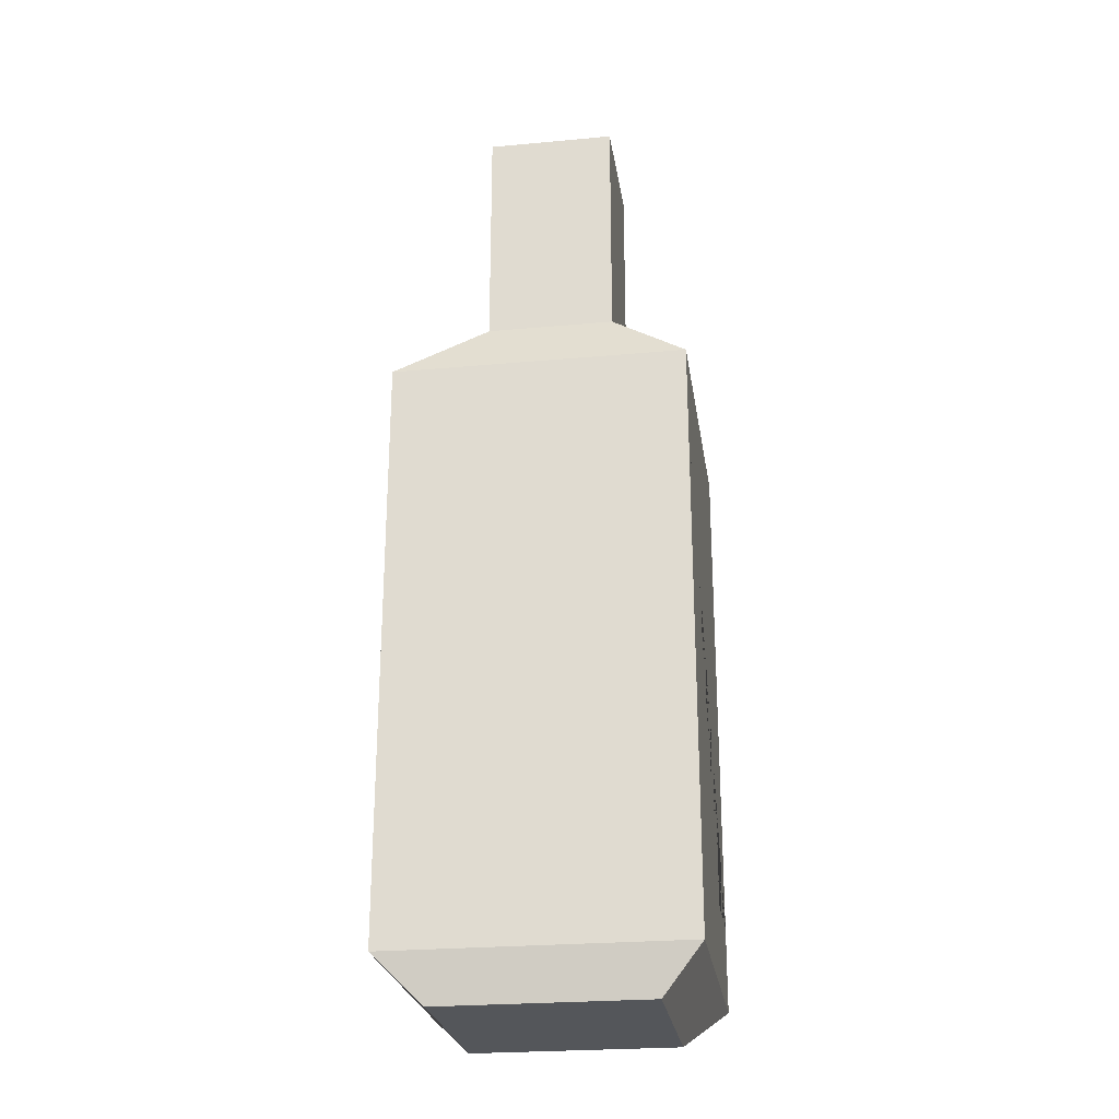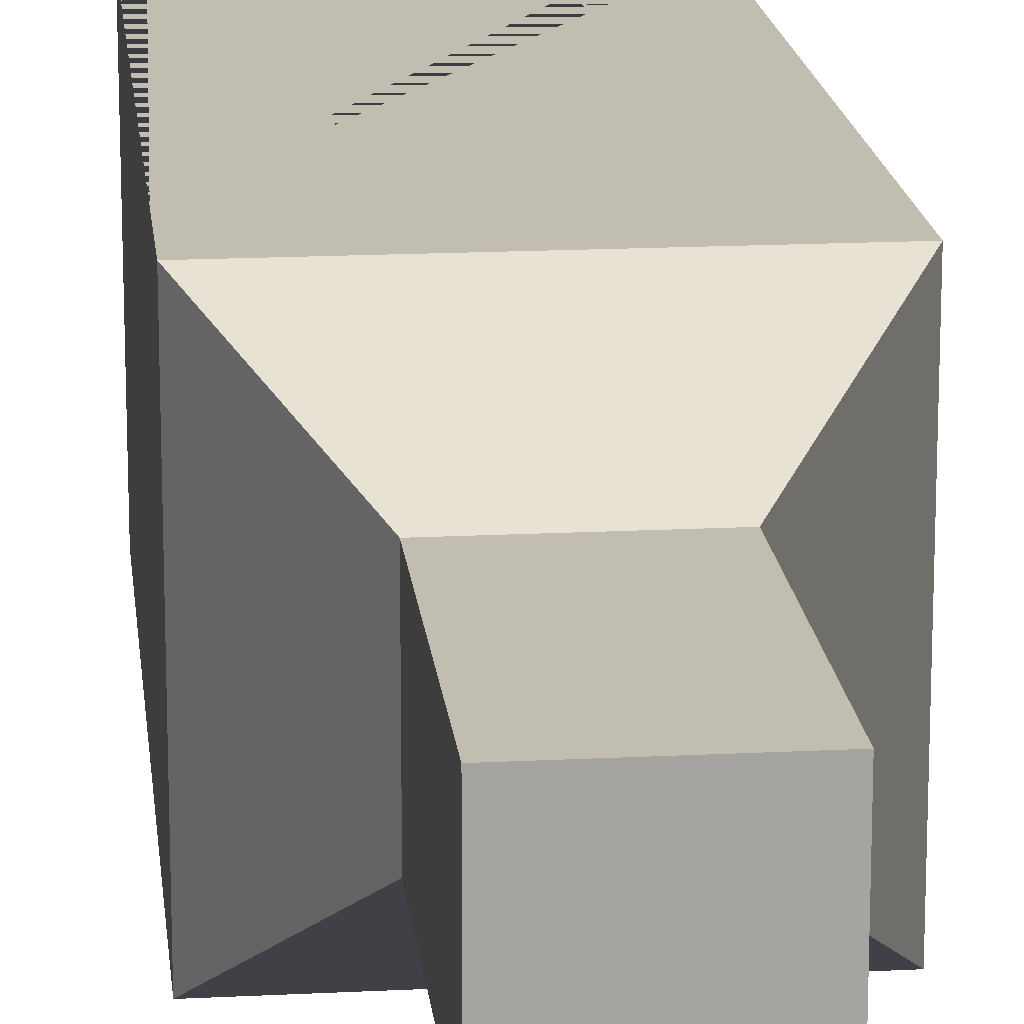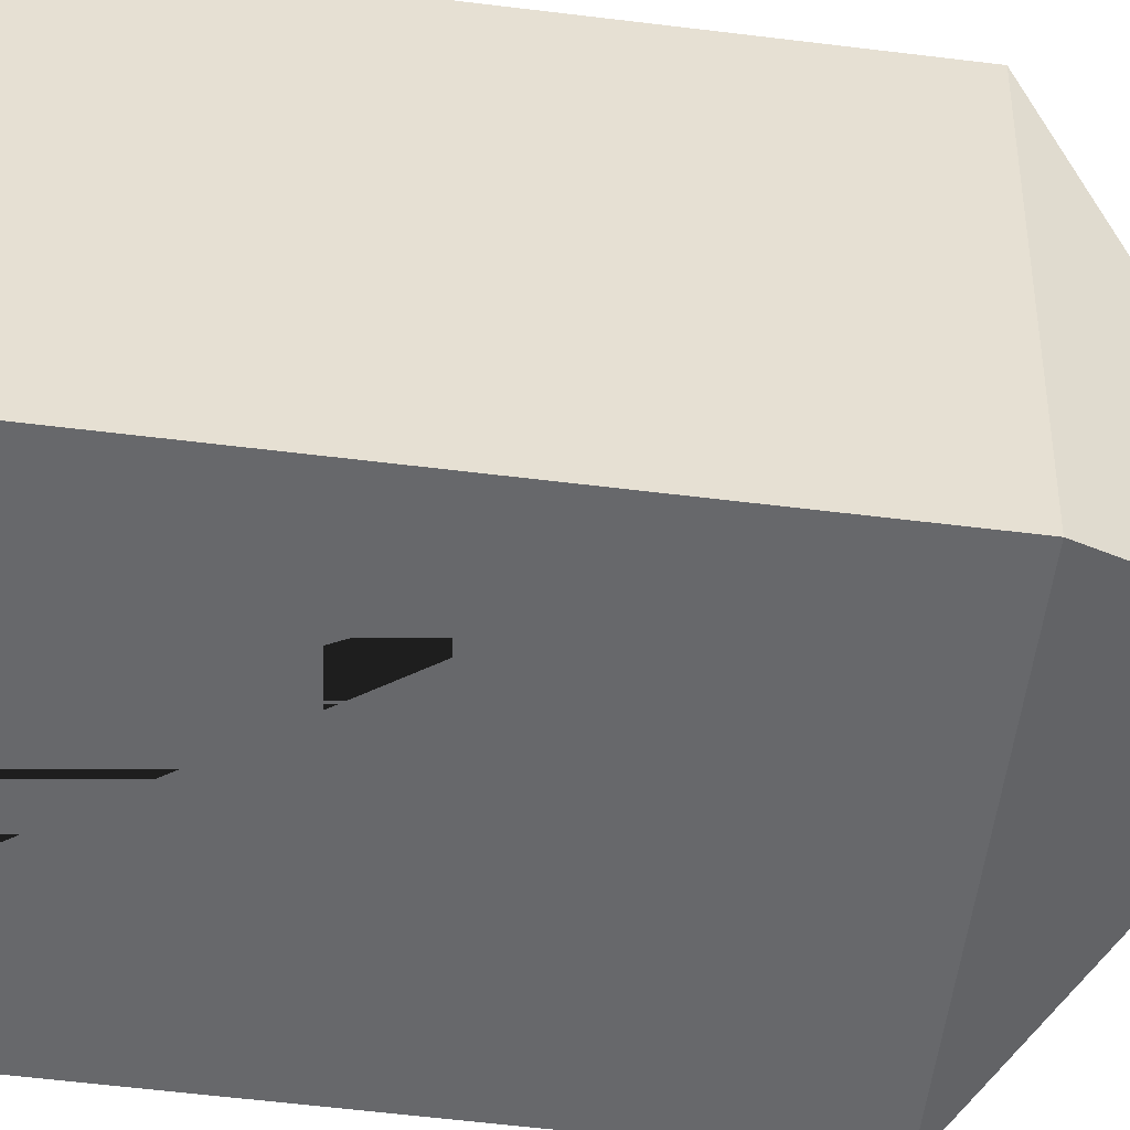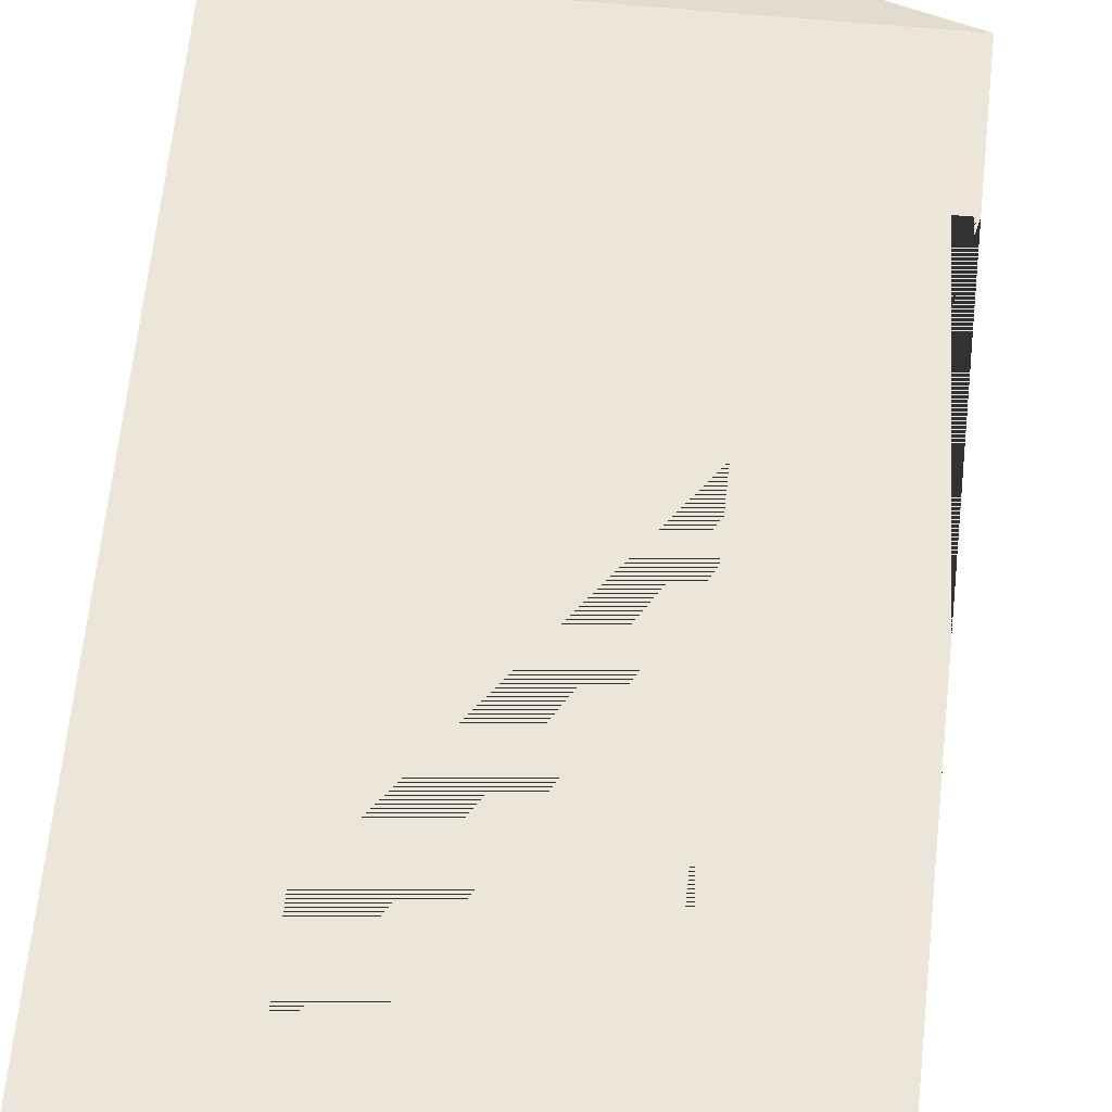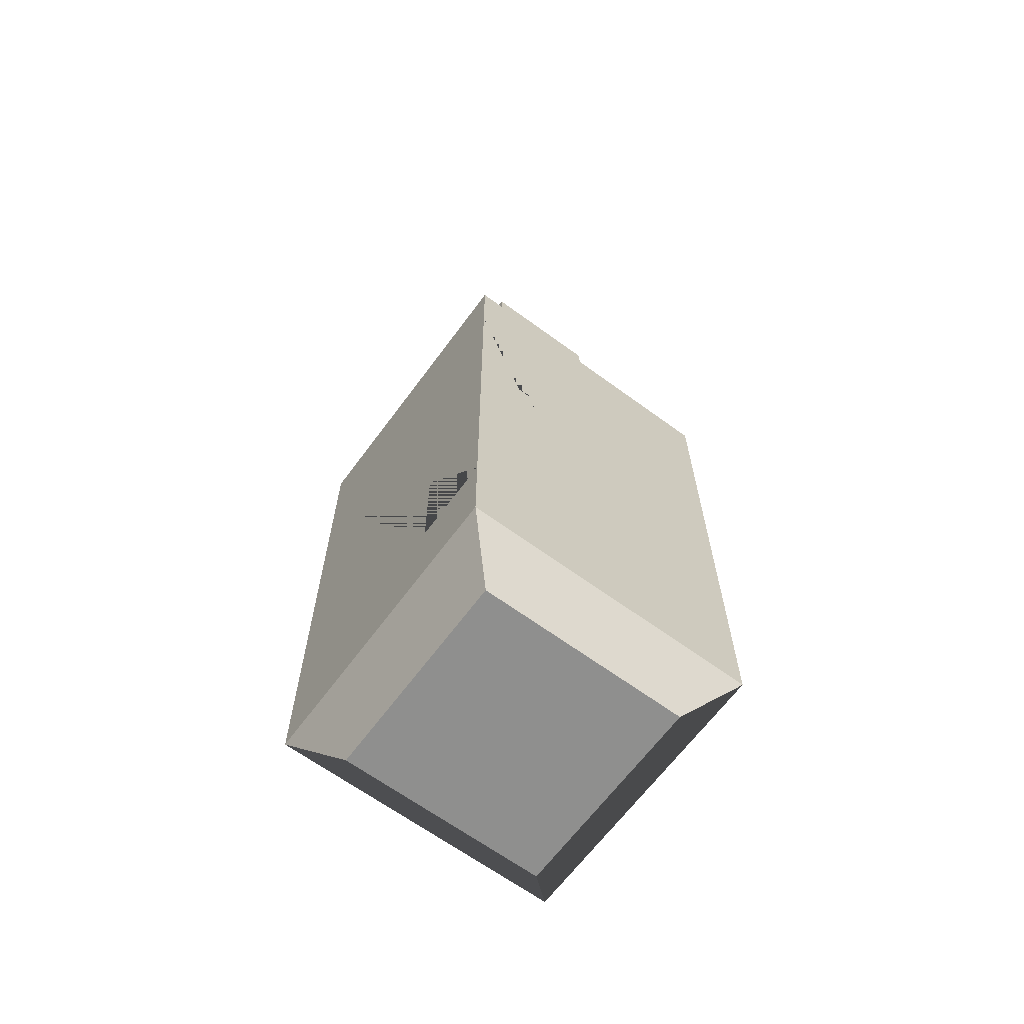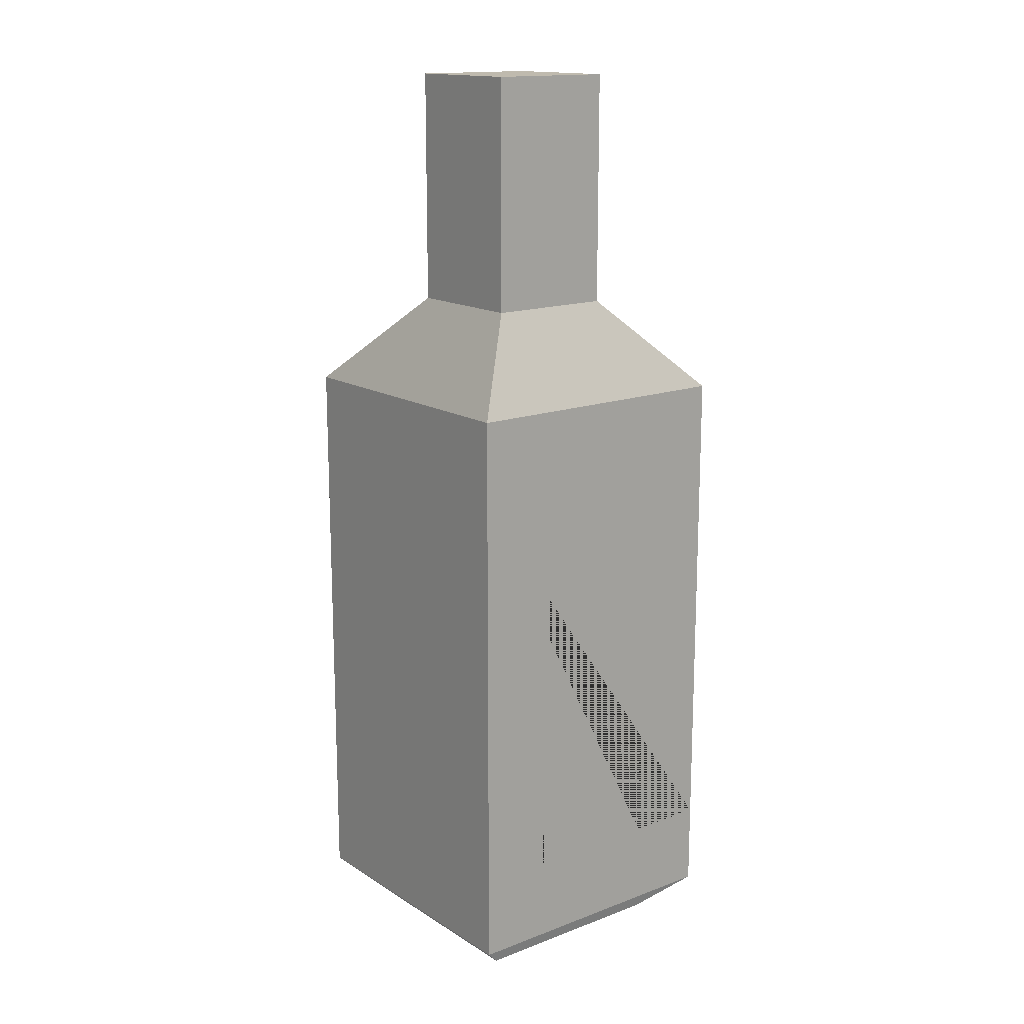
<metadata>
{"format":"obj","ext":"obj","renderer":"f3d","projection":"perspective","resolution":1024,"background":"white","views":[{"elev":-25.2,"azim":98.4,"up":"+Y"},{"elev":17.0,"azim":174.1,"up":"+Z"},{"elev":-52.3,"azim":82.2,"up":"+Z"},{"elev":56.6,"azim":5.7,"up":"+Z"},{"elev":-65.3,"azim":-126.4,"up":"+Y"},{"elev":15.6,"azim":141.8,"up":"+Y"}]}
</metadata>
<code>
v -0.08087 0 0.08087
v 0.08087 0 0.08087
v -0.1133 0.03115 0.1133
v 0.1133 0.03115 0.1133
v -0.1133 0.03115 -0.1133
v 0.1133 0.03115 -0.1133
v -0.08087 0 -0.08087
v 0.08087 0 -0.08087
v -0.1133 0.4822 0.1133
v 0.1133 0.4822 0.1133
v 0.1133 0.4822 -0.1133
v -0.1133 0.4822 -0.1133
v -0.0502 0.5519 0.0502
v 0.0502 0.5519 0.0502
v 0.0502 0.5519 -0.0502
v -0.0502 0.5519 -0.0502
v -0.0502 0.6821 0.0502
v 0.0502 0.6821 0.0502
v 0.0502 0.6821 -0.0502
v -0.0502 0.6821 -0.0502
v -0.0502 0.7351 0.0502
v 0.0502 0.7351 0.0502
v 0.0502 0.7351 -0.0502
v -0.0502 0.7351 -0.0502
v -0.1133 0.0967 0.1133
v 0.1133 0.0967 0.1133
v 0.1133 0.4166 0.1133
v -0.1133 0.4166 0.1133
v 0.1133 0.0967 -0.1133
v 0.1133 0.4166 -0.1133
v -0.1133 0.0967 -0.1133
v -0.1133 0.4166 -0.1133
v -0.05076 0.0967 0.1133
v 0.05076 0.0967 0.1133
v 0.05076 0.4166 0.1133
v -0.05076 0.4166 0.1133
v -0.05076 0.0967 -0.1133
v 0.05076 0.0967 -0.1133
v -0.05076 0.4166 -0.1133
v 0.05076 0.4166 -0.1133
v -0.1133 0.2448 -0.05175
v -0.1133 0.2448 0.05175
v -0.1133 0.3375 0.07629
v -0.1133 0.3375 -0.07629
v -0.1133 0.3052 -0.07629
v -0.1133 0.3052 0.07629
v -0.1133 0.2763 -0.05175
v -0.1133 0.2763 0.05175
v -0.03344 0.7351 0.03344
v 0.03344 0.7351 0.03344
v 0.03344 0.7351 -0.03344
v -0.03344 0.7351 -0.03344
f 1 2 4 3
f 49 50 51 52
f 5 6 8 7
f 7 8 2 1
f 2 8 6 4
f 7 1 3 5
f 26 29 30 27
f 45 46 43 44
f 9 10 14 13
f 10 11 15 14
f 11 12 16 15
f 12 9 13 16
f 13 14 18 17
f 14 15 19 18
f 15 16 20 19
f 16 13 17 20
f 17 18 22 21
f 18 19 23 22
f 19 20 24 23
f 20 17 21 24
f 27 10 9 28 36 33 25 3 4 26 34 35
f 4 6 29 26
f 11 10 27 30
f 30 40 38 29 6 5 31 37 39 32 12 11
f 5 3 25 31
f 9 12 32 28
f 26 27 35 34
f 28 25 33 36
f 31 32 39 37
f 30 29 38 40
f 31 25 42 41
f 25 28 43 46 48 42
f 28 32 44 43
f 32 31 41 47 45 44
f 47 48 46 45
f 41 42 48 47
f 21 22 50 49
f 22 23 51 50
f 23 24 52 51
f 24 21 49 52

</code>
